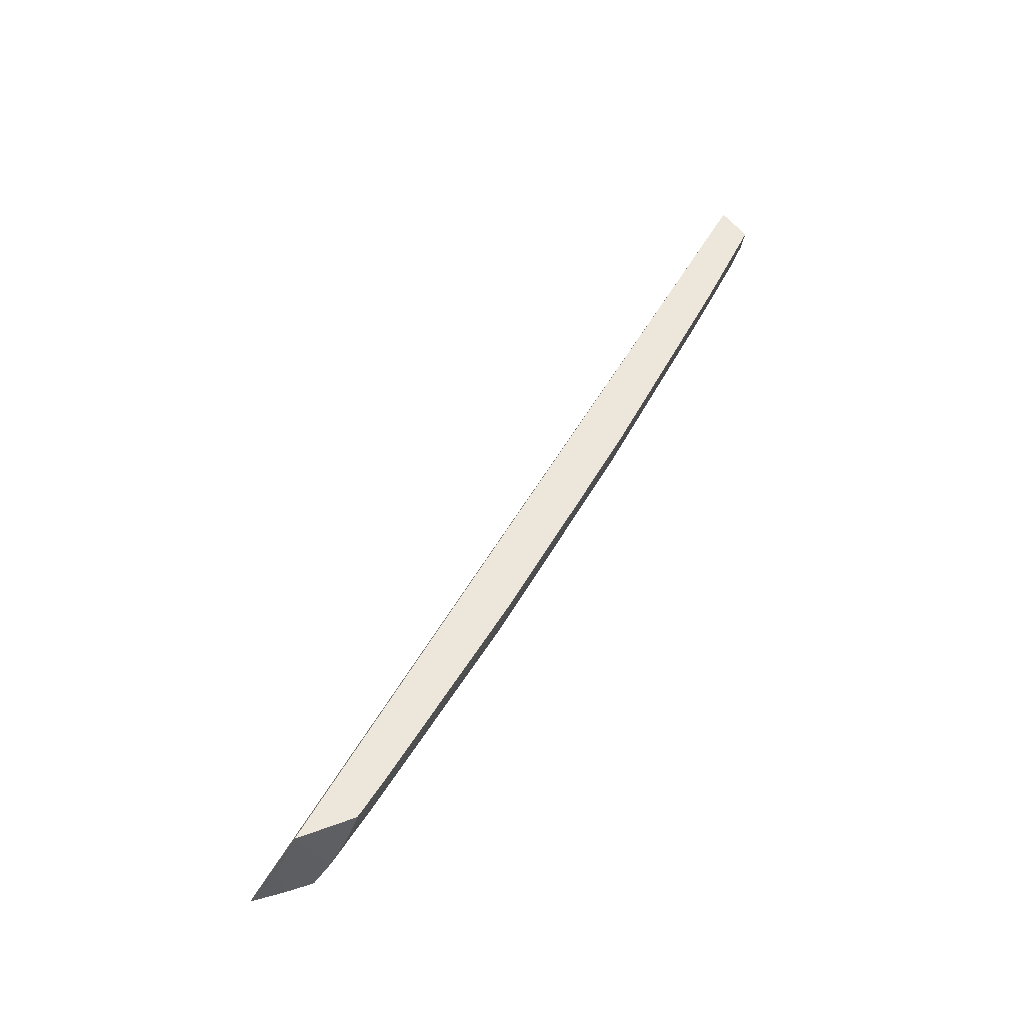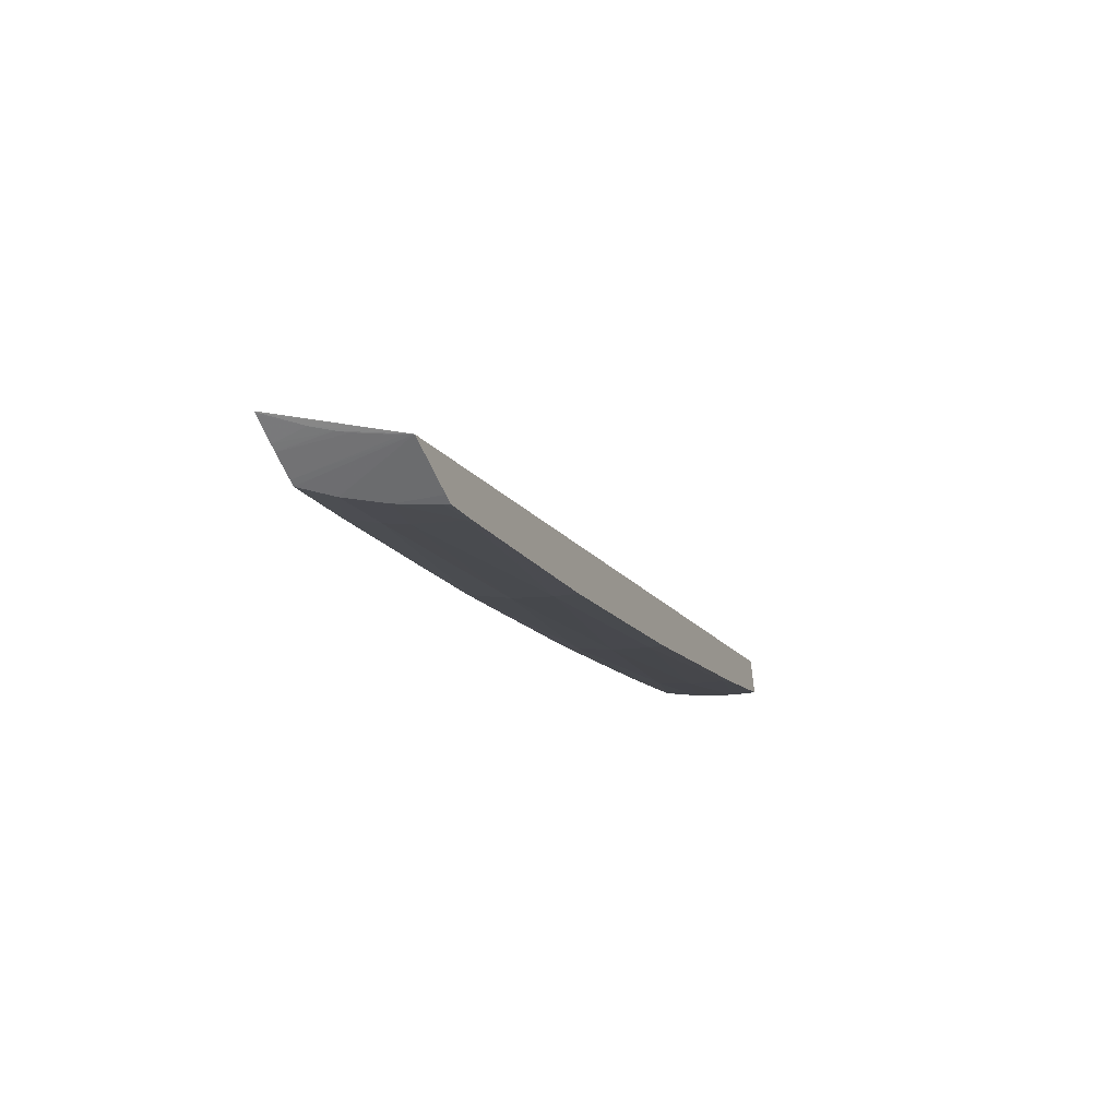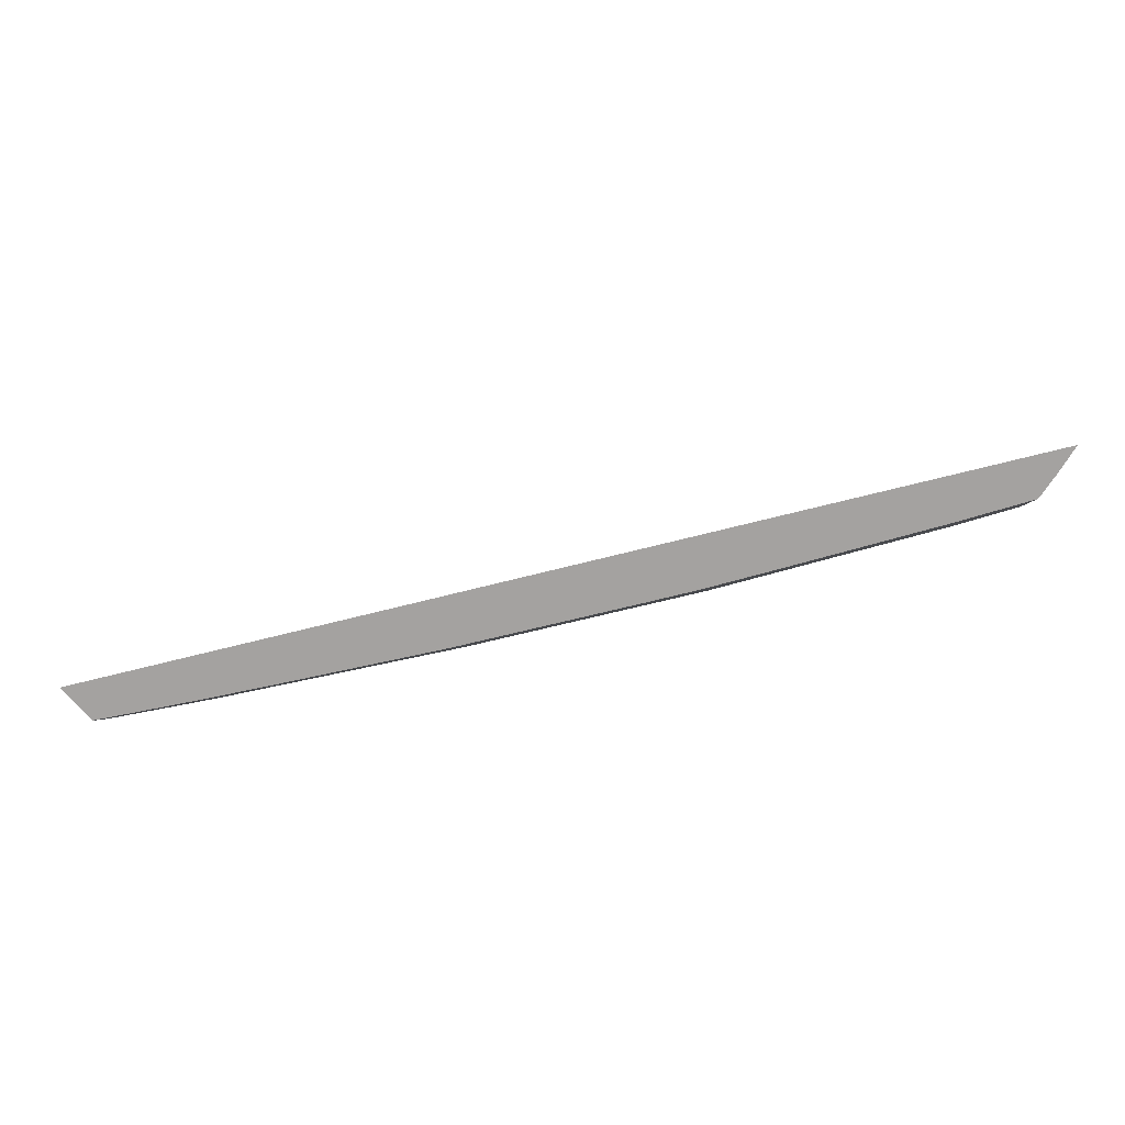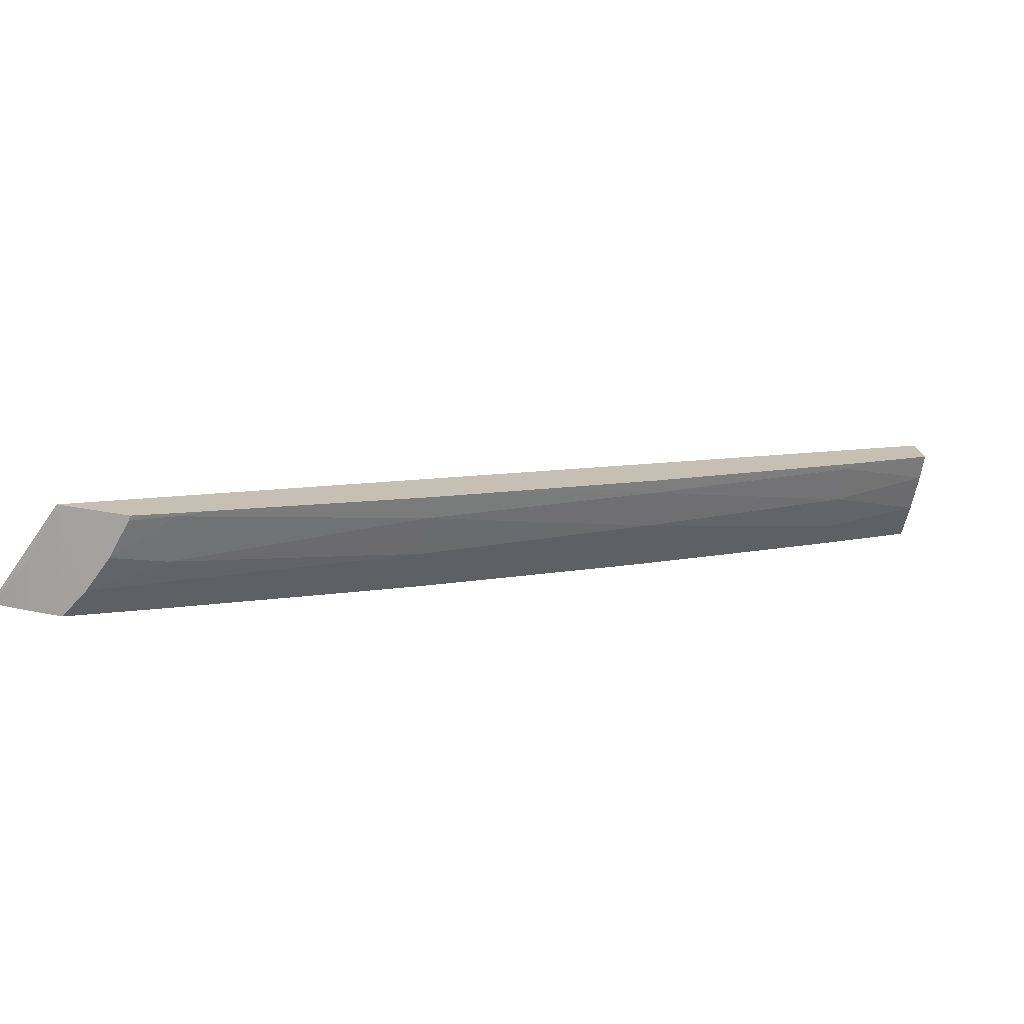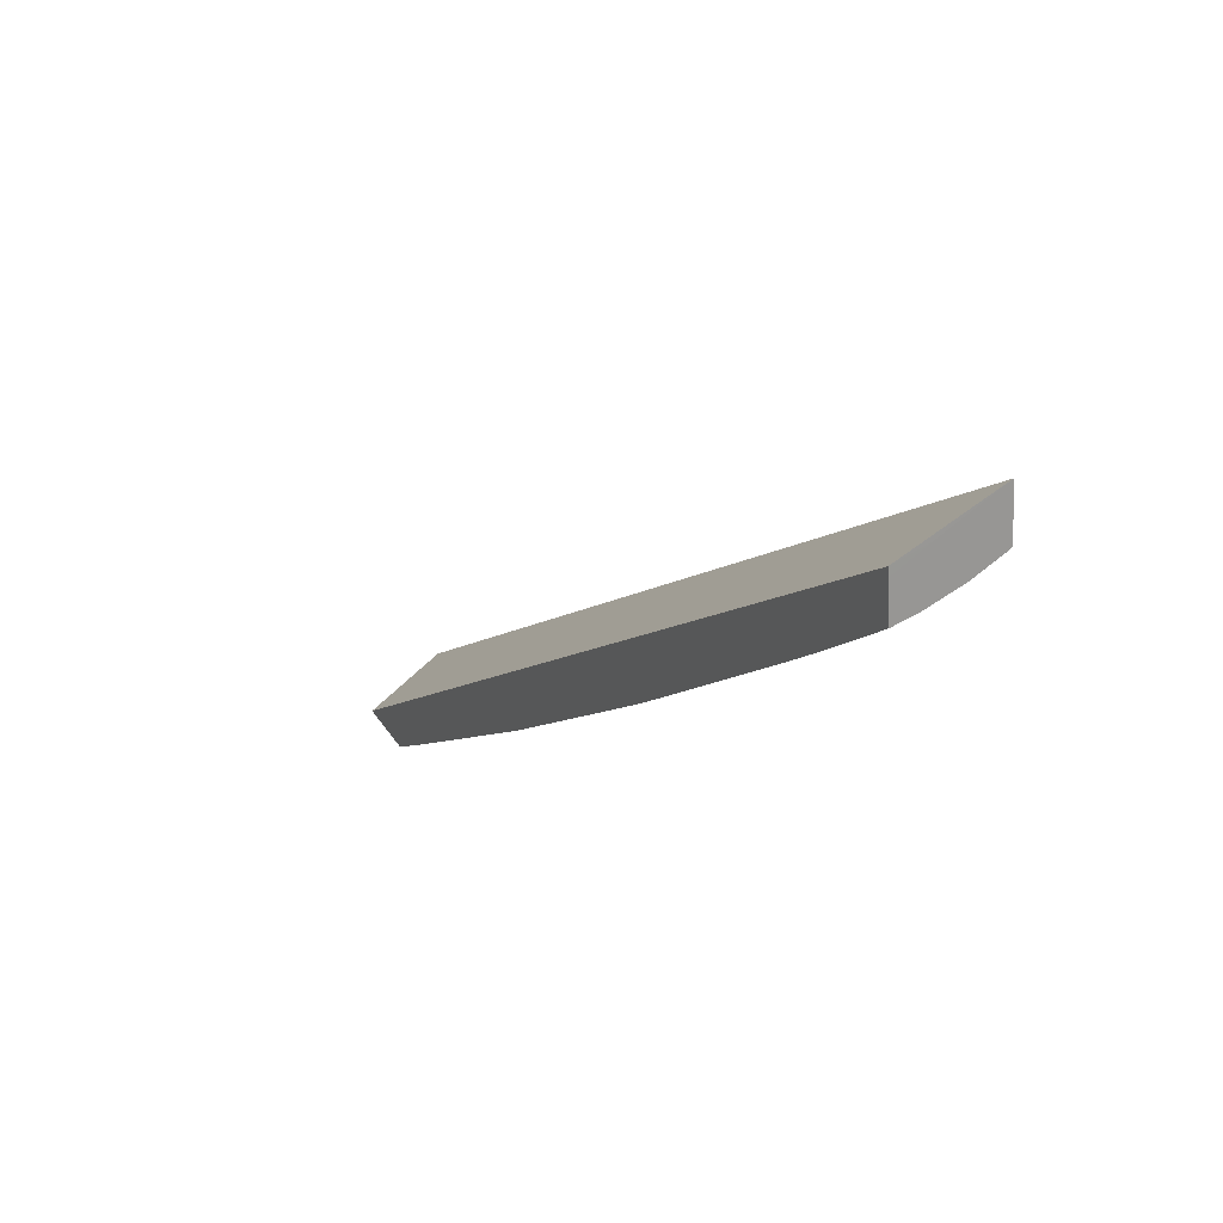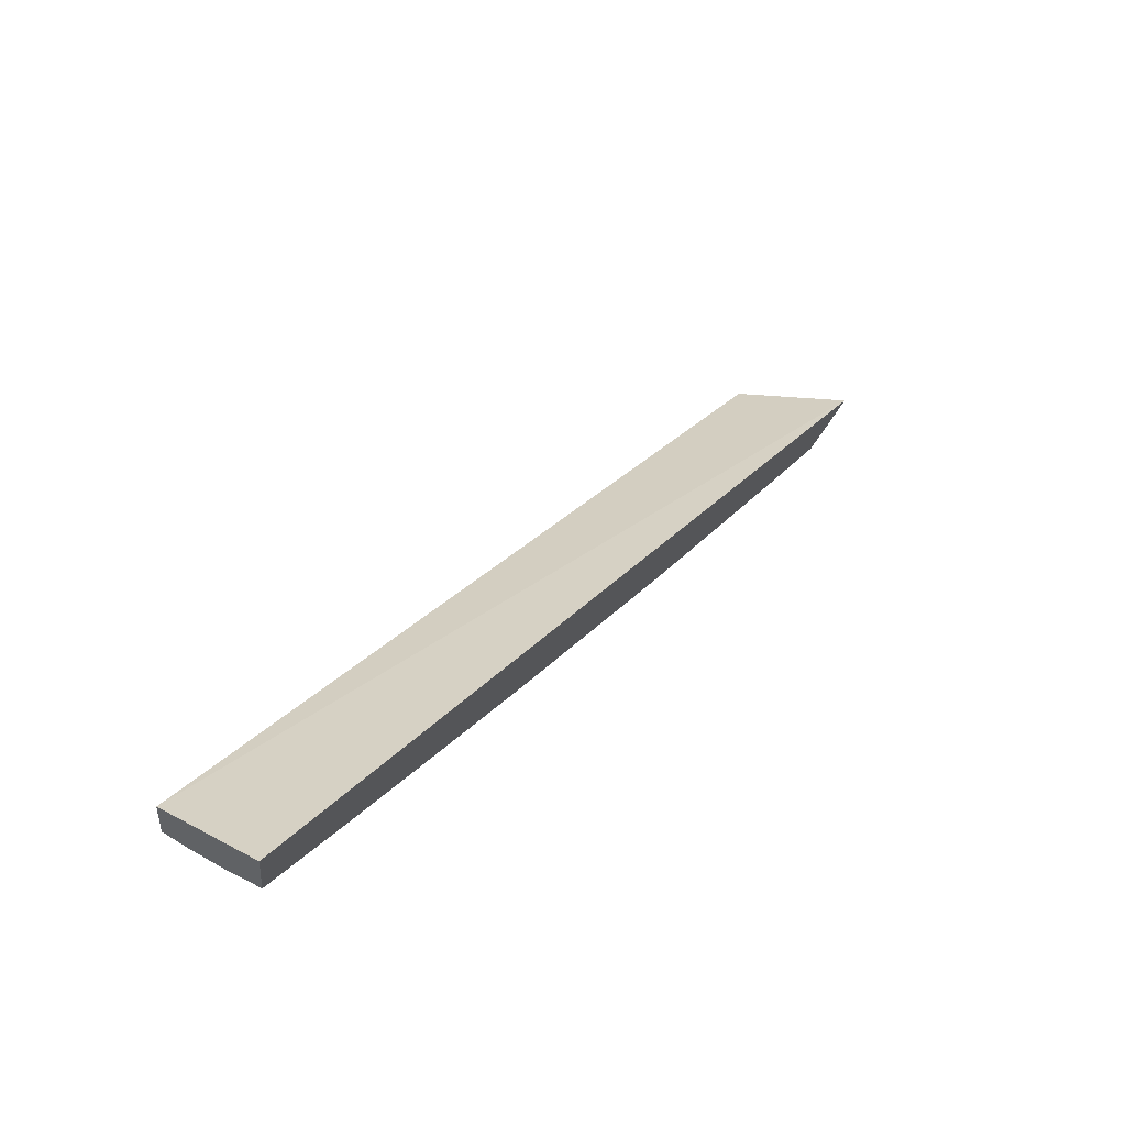
<metadata>
{"format":"obj","ext":"obj","renderer":"f3d","projection":"perspective","resolution":1024,"background":"white","views":[{"elev":51.6,"azim":-28.3,"up":"+Z"},{"elev":-47.5,"azim":-68.0,"up":"+Y"},{"elev":-72.7,"azim":-133.0,"up":"+Z"},{"elev":-72.7,"azim":-6.9,"up":"+Y"},{"elev":29.0,"azim":60.3,"up":"+Y"},{"elev":63.5,"azim":125.8,"up":"+Y"}]}
</metadata>
<code>
v 0.02537 0.00183 -0.01349
v 0.02548 0.000853 -0.01082
v 0.02545 0.001077 -0.01176
v 0.02551 0.0005531 -0.01349
v 0.001635 -0.01357 -0.01349
v 0.0255 0.0006401 -0.01082
v 0.003073 -0.01385 -0.01082
v 0.02555 0.0001398 -0.01254
v 0.02551 0.0005267 -0.01345
v 0.02501 0.0001895 -0.01349
v 0.001724 -0.01359 -0.01349
v 0.001717 -0.01359 -0.0134
v 0.0256 -0.0003062 -0.01082
v 0.002245 -0.0137 -0.01267
v 0.002506 -0.01376 -0.01221
v 0.002646 -0.01378 -0.01194
v 0.003012 -0.01384 -0.01104
v 0.003202 -0.01387 -0.01349
v 0.003359 -0.01389 -0.01349
v 0.003871 -0.01396 -0.01279
v 0.004361 -0.01401 -0.0119
v 0.004537 -0.01402 -0.01082
v 0.02559 -0.0001726 -0.01151
v 0.02298 -0.001918 -0.01196
v 0.02292 -0.001618 -0.01286
v 0.02285 -0.001346 -0.01349
v 0.002365 -0.01373 -0.01349
v 0.02363 -0.001742 -0.01082
v 0.02301 -0.00216 -0.01097
v 0.002503 -0.01375 -0.01349
v 0.002552 -0.01376 -0.01349
v 0.005347 -0.01273 -0.01349
v 0.005513 -0.01304 -0.01268
v 0.005602 -0.01321 -0.01212
v 0.004741 -0.01404 -0.01095
v 0.005738 -0.01347 -0.01091
v 0.004776 -0.01404 -0.01082
v 0.01729 -0.006082 -0.01119
v 0.01729 -0.005782 -0.0122
v 0.01726 -0.005422 -0.01311
v 0.02095 -0.002663 -0.01349
v 0.02301 -0.002186 -0.01082
v 0.02204 -0.002861 -0.01082
v 0.009323 -0.01031 -0.01349
v 0.01132 -0.009156 -0.01338
v 0.01141 -0.009533 -0.01245
v 0.01146 -0.009842 -0.01141
v 0.004995 -0.01392 -0.01082
v 0.005743 -0.01348 -0.01082
v 0.01147 -0.009964 -0.01082
v 0.006473 -0.01303 -0.01082
v 0.01728 -0.006158 -0.01082
v 0.01504 -0.007631 -0.01082
v 0.01723 -0.005224 -0.01349
v 0.01257 -0.00827 -0.01349
v 0.01131 -0.009092 -0.01349
f 1 2 3
f 1 3 4
f 1 4 10
f 1 10 26
f 1 26 41
f 1 41 54
f 1 54 55
f 1 55 56
f 1 56 44
f 1 44 32
f 1 32 19
f 1 19 18
f 1 18 31
f 1 31 30
f 1 30 27
f 1 27 11
f 1 11 5
f 1 5 2
f 2 6 3
f 2 5 7
f 2 7 22
f 2 22 37
f 2 37 48
f 2 48 49
f 2 49 51
f 2 51 50
f 2 50 53
f 2 53 52
f 2 52 43
f 2 43 42
f 2 42 28
f 2 28 13
f 2 13 6
f 3 6 8
f 3 8 4
f 4 8 9
f 4 9 10
f 5 11 12
f 5 12 7
f 6 13 8
f 7 12 14
f 7 14 15
f 7 15 16
f 7 16 17
f 7 17 18
f 7 18 19
f 7 19 20
f 7 20 21
f 7 21 22
f 8 13 23
f 8 23 24
f 8 24 25
f 8 25 9
f 9 25 26
f 9 26 10
f 11 14 12
f 11 27 14
f 13 28 29
f 13 29 23
f 14 27 15
f 15 27 30
f 15 30 31
f 15 31 16
f 16 31 17
f 17 31 18
f 19 32 20
f 20 32 33
f 20 33 34
f 20 34 21
f 21 35 22
f 21 34 36
f 21 36 35
f 22 35 37
f 23 29 24
f 24 29 38
f 24 38 39
f 24 39 25
f 25 39 40
f 25 40 41
f 25 41 26
f 28 42 29
f 29 42 43
f 29 43 38
f 32 44 45
f 32 45 33
f 33 45 46
f 33 46 34
f 34 46 47
f 34 47 36
f 35 36 48
f 35 48 37
f 36 49 48
f 36 47 50
f 36 50 51
f 36 51 49
f 38 43 52
f 38 52 53
f 38 53 50
f 38 50 47
f 38 47 39
f 39 47 46
f 39 46 40
f 40 54 41
f 40 46 45
f 40 45 55
f 40 55 54
f 44 56 45
f 45 56 55

</code>
